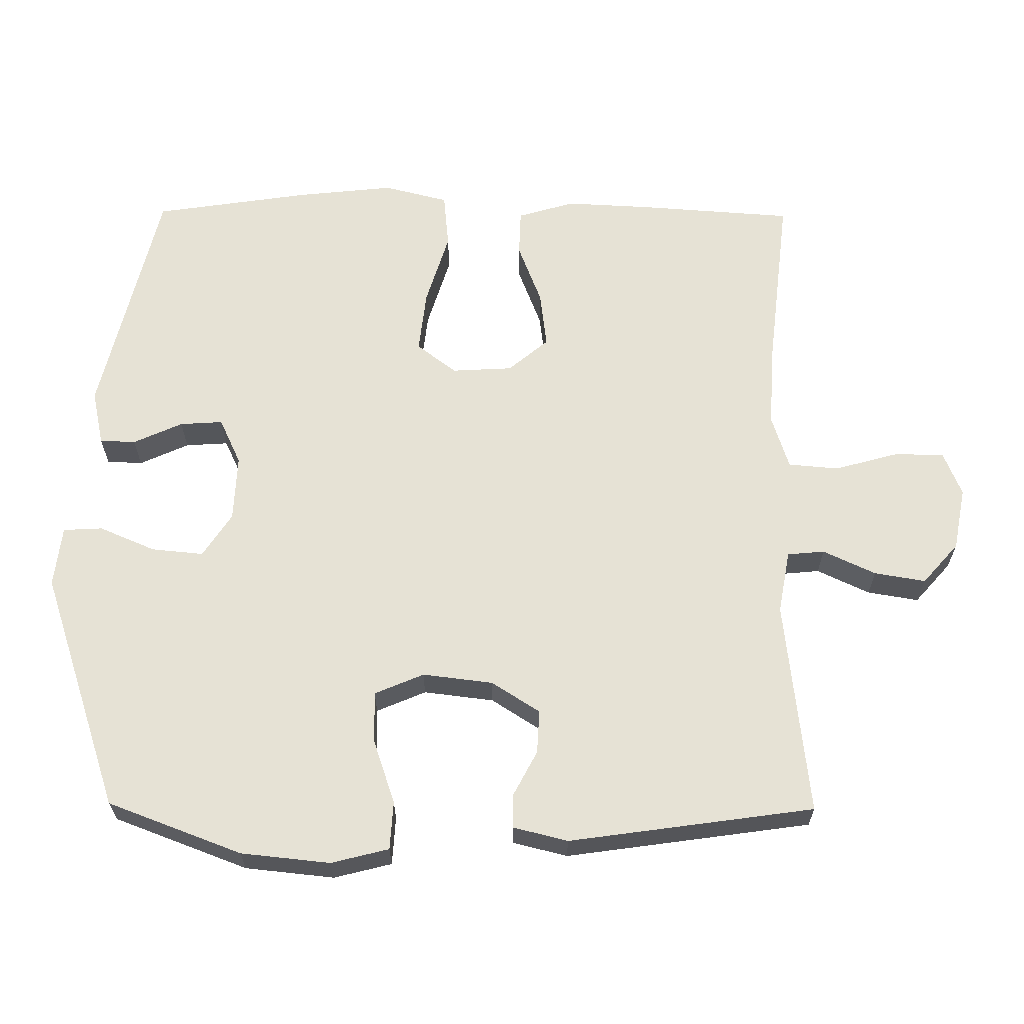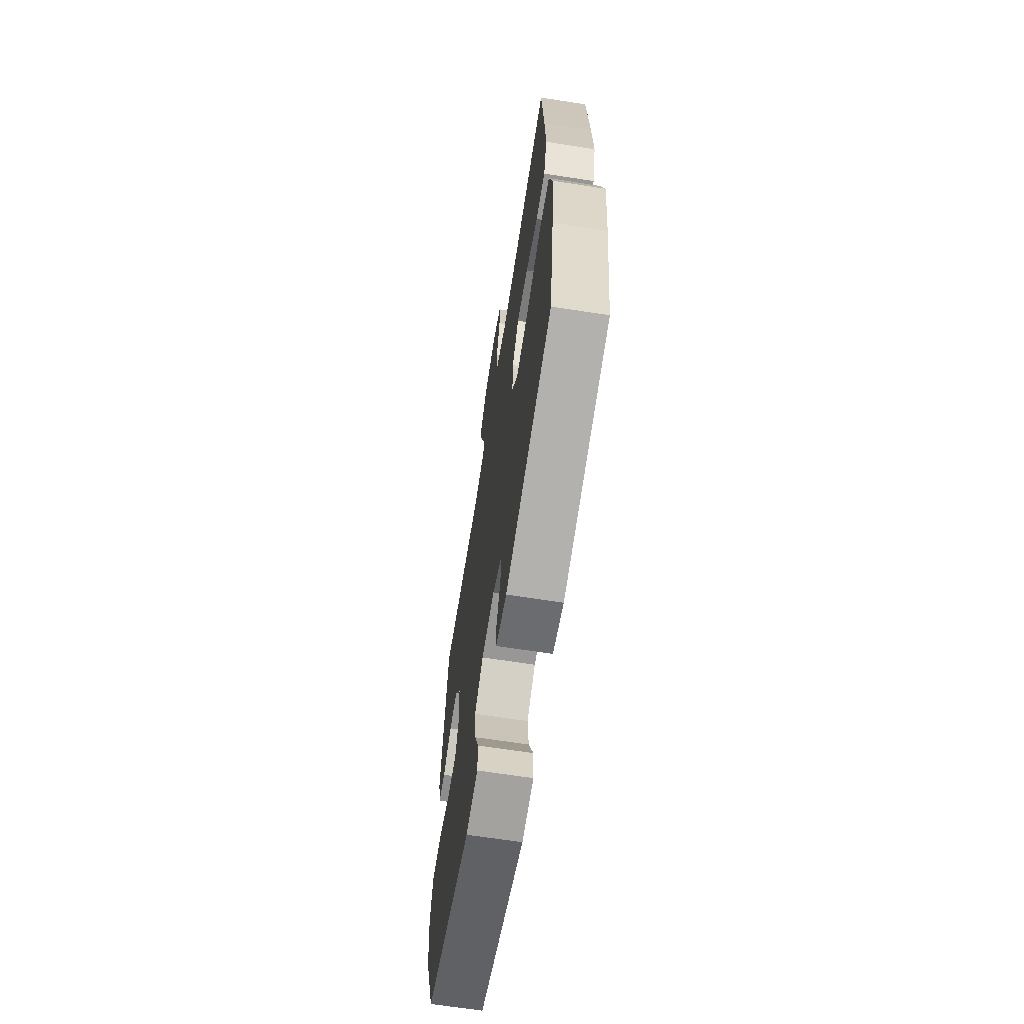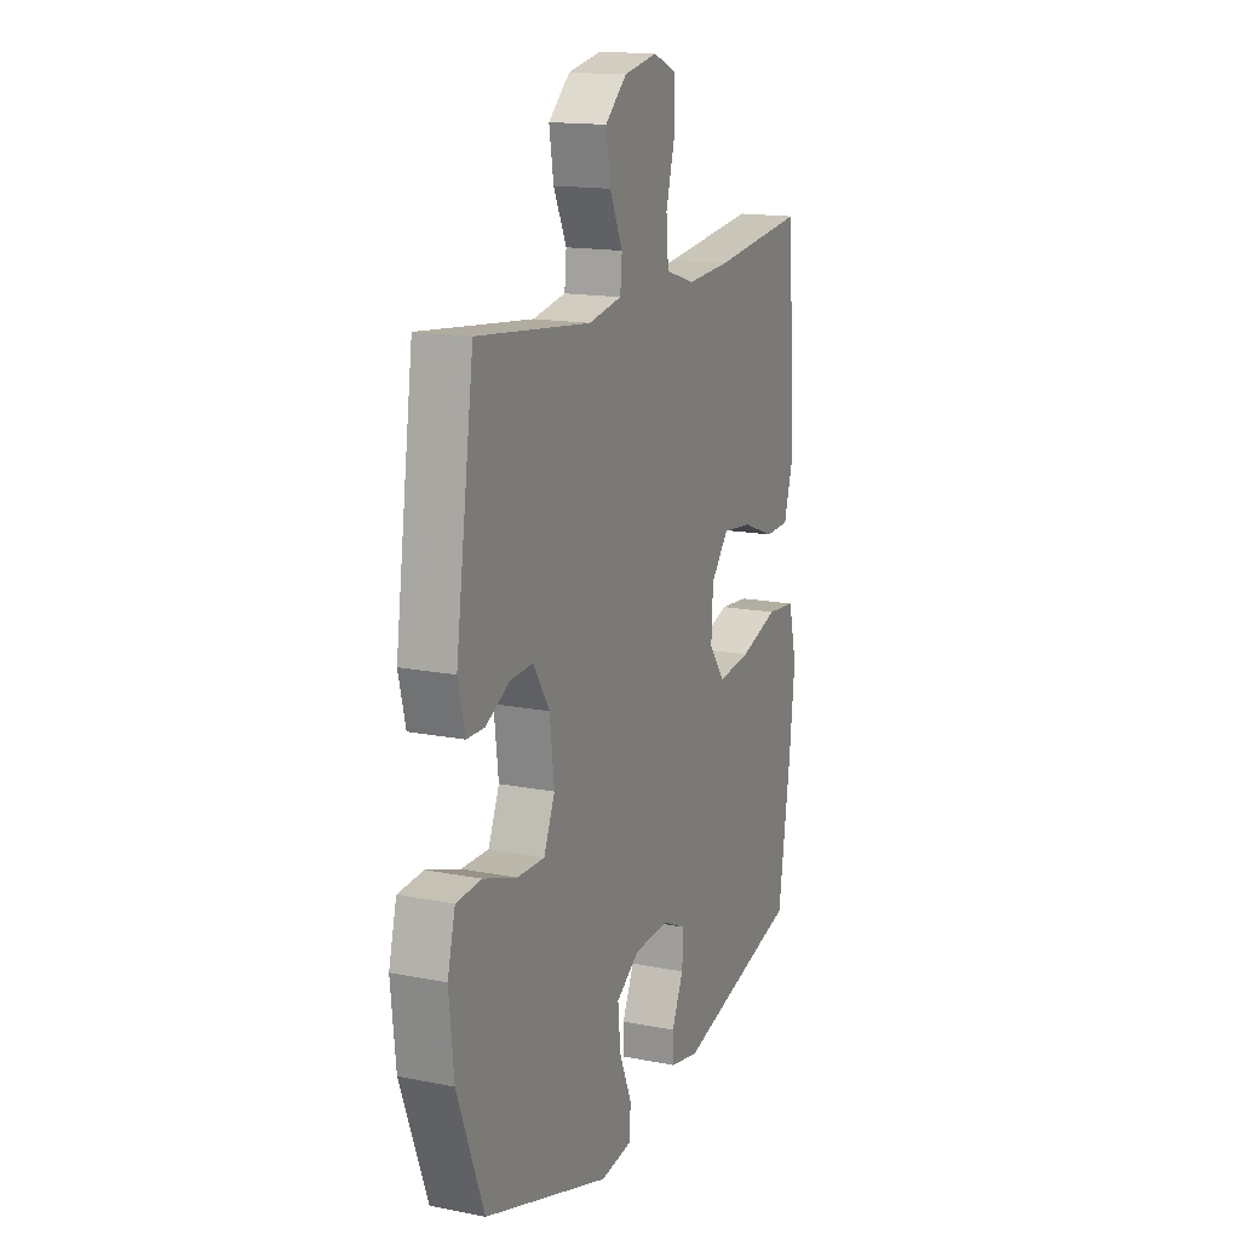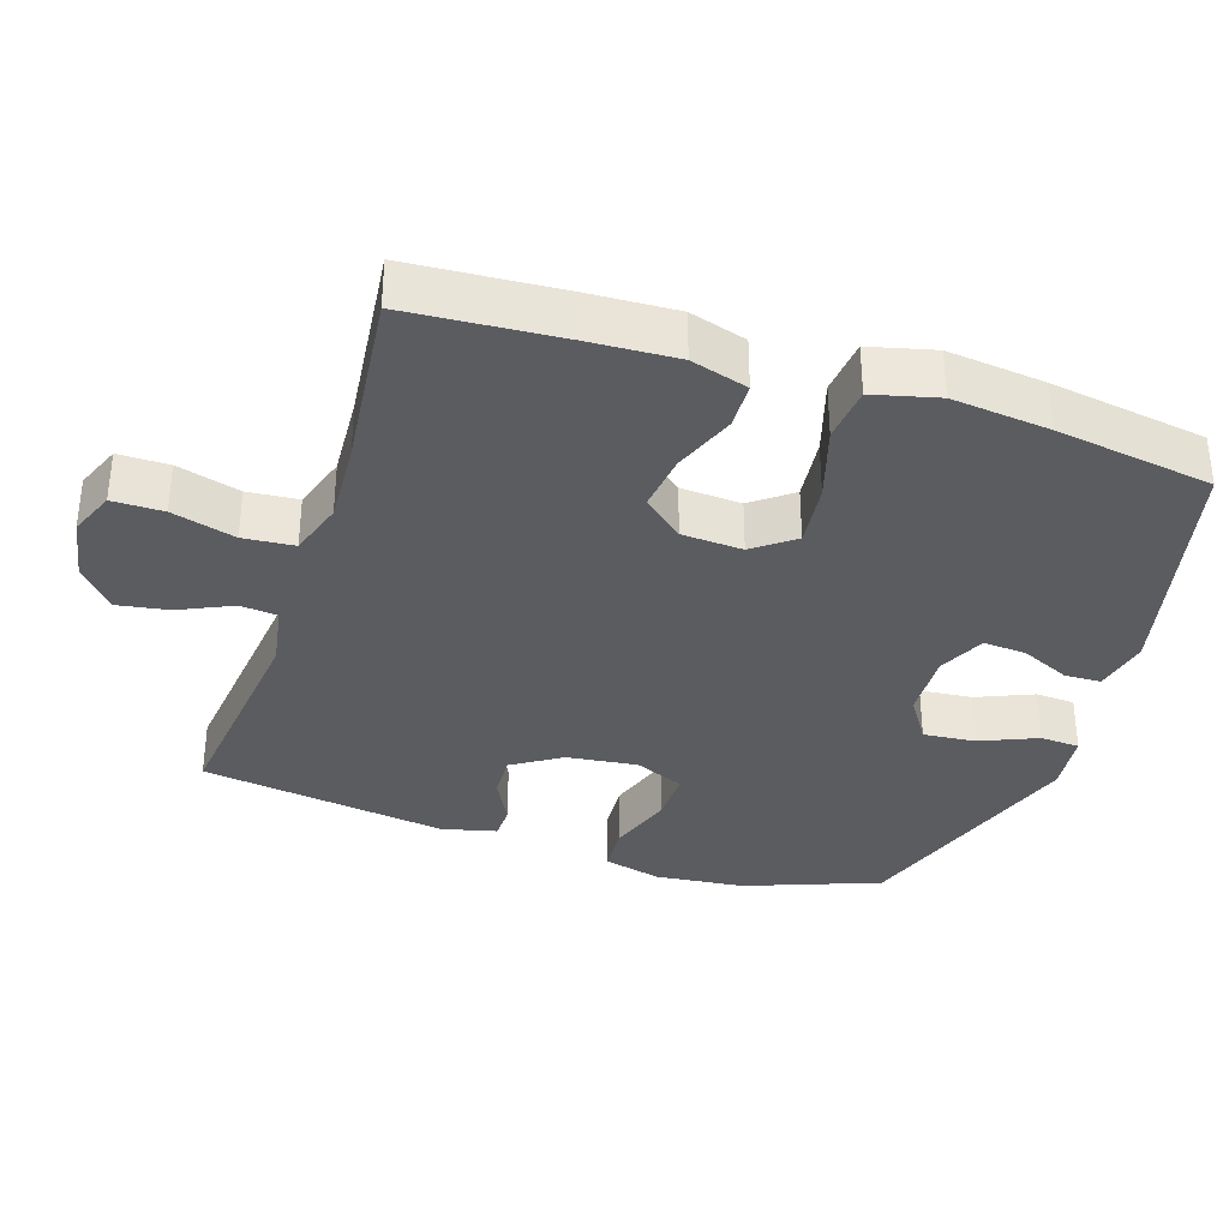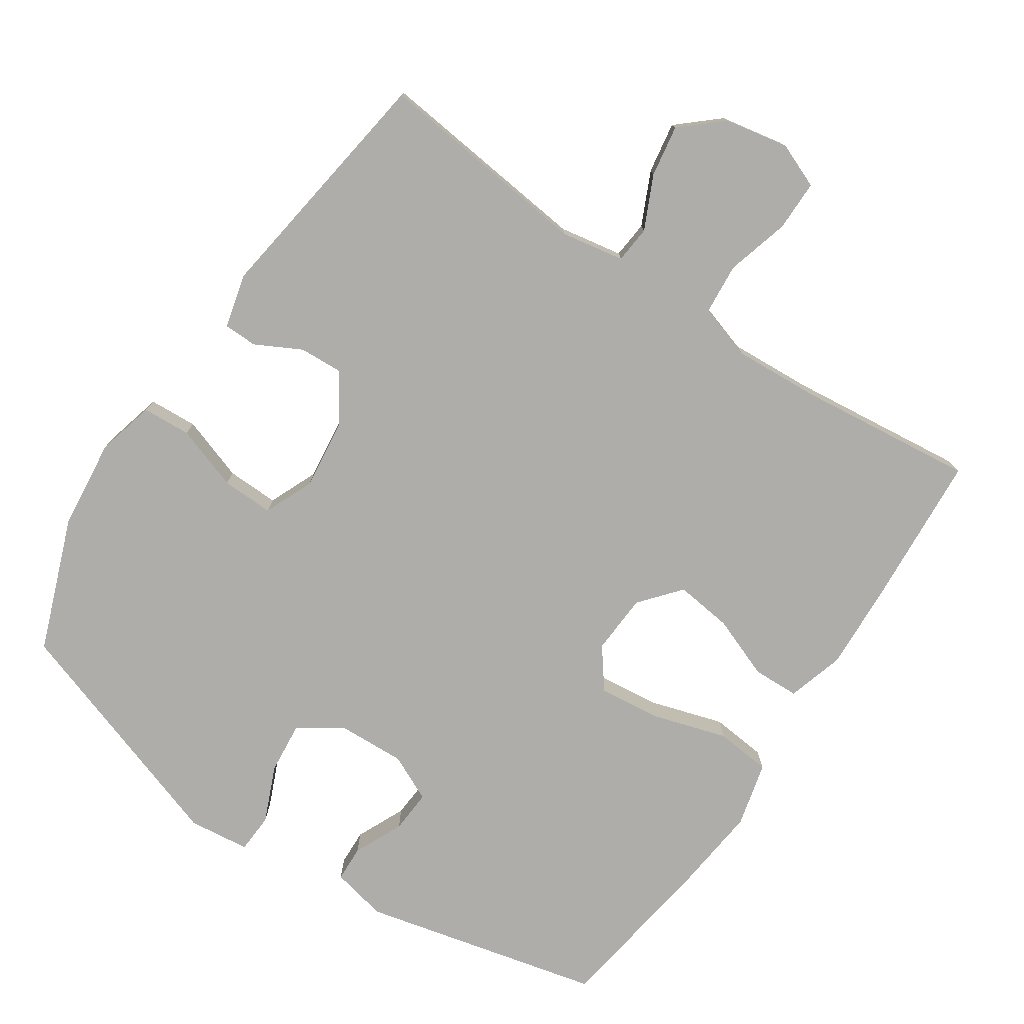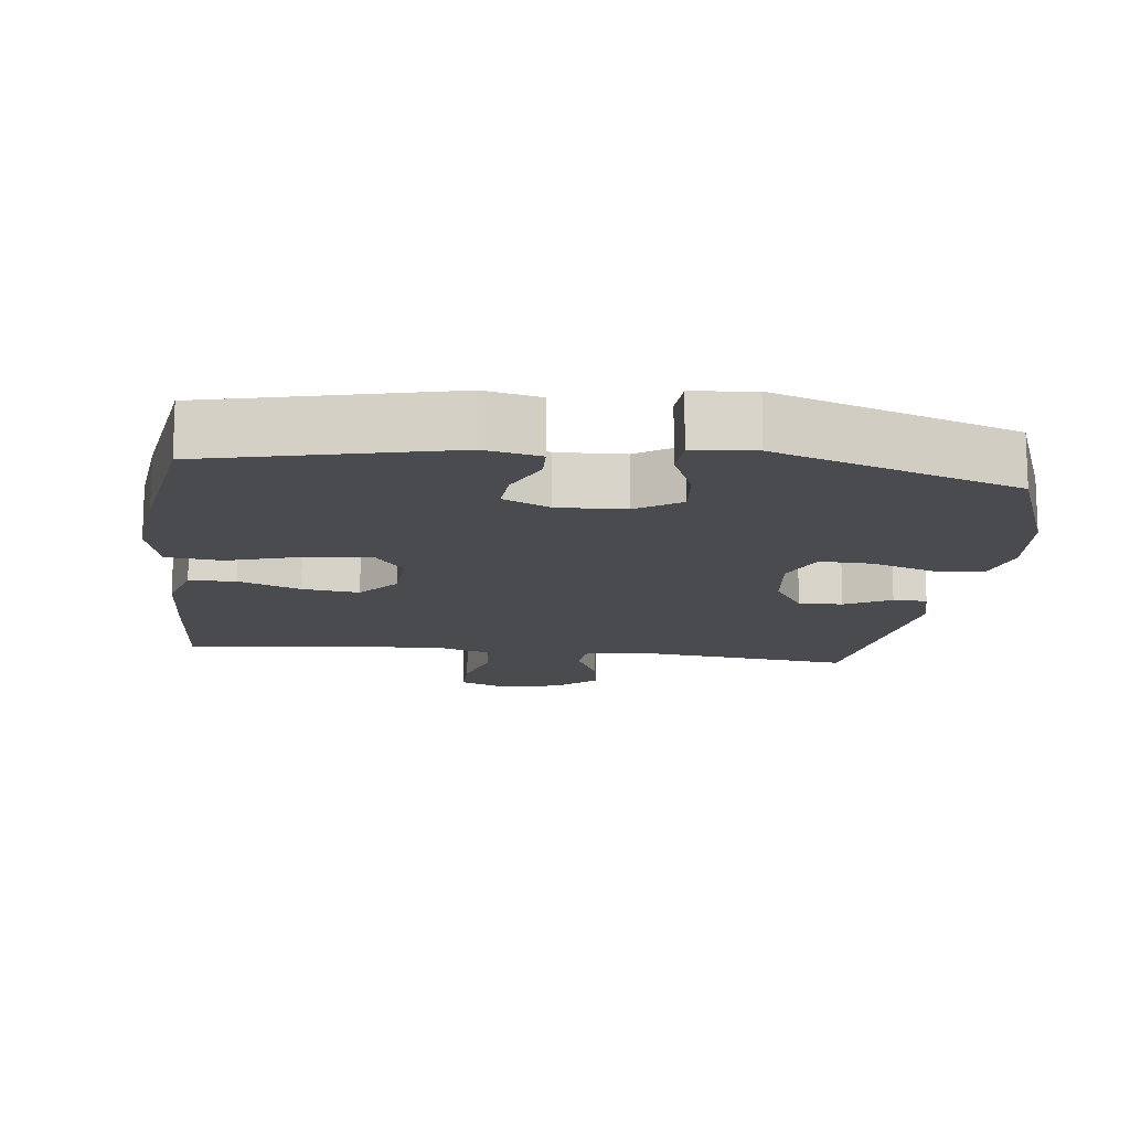
<metadata>
{"format":"obj","ext":"obj","renderer":"f3d","projection":"perspective","resolution":1024,"background":"white","views":[{"elev":63.9,"azim":-89.5,"up":"+Y"},{"elev":-65.9,"azim":81.1,"up":"+Z"},{"elev":15.8,"azim":-67.6,"up":"+Z"},{"elev":-34.8,"azim":71.9,"up":"+Y"},{"elev":-77.1,"azim":-33.8,"up":"+Y"},{"elev":-14.2,"azim":173.0,"up":"+Y"}]}
</metadata>
<code>
v -0.5 0.07 0.5
v -0.192 0.07 0.465
v -0.102 0.07 0.481
v -0.097 0.07 0.534
v -0.132 0.07 0.609
v -0.144 0.07 0.682
v -0.086 0.07 0.733
v 0.004 0.07 0.75
v 0.068 0.07 0.724
v 0.068 0.07 0.652
v 0.043 0.07 0.562
v 0.049 0.07 0.49
v 0.127 0.07 0.465
v 0.245 0.07 0.472
v 0.5 0.07 0.5
v 0.515 0.07 0.283
v 0.521 0.07 0.158
v 0.497 0.07 0.077
v 0.431 0.07 0.075
v 0.343 0.07 0.109
v 0.262 0.07 0.119
v 0.214 0.07 0.062
v 0.209 0.07 -0.024
v 0.252 0.07 -0.081
v 0.342 0.07 -0.071
v 0.447 0.07 -0.039
v 0.526 0.07 -0.047
v 0.549 0.07 -0.139
v 0.534 0.07 -0.277
v 0.5 0.07 -0.5
v 0.16 0.07 -0.58
v 0.081 0.07 -0.563
v 0.079 0.07 -0.512
v 0.111 0.07 -0.442
v 0.115 0.07 -0.381
v 0.049 0.07 -0.35
v -0.046 0.07 -0.354
v -0.109 0.07 -0.395
v -0.102 0.07 -0.469
v -0.068 0.07 -0.549
v -0.071 0.07 -0.605
v -0.158 0.07 -0.615
v -0.5 0.07 -0.5
v -0.572 0.07 -0.309
v -0.585 0.07 -0.182
v -0.564 0.07 -0.1
v -0.495 0.07 -0.096
v -0.404 0.07 -0.127
v -0.33 0.07 -0.129
v -0.3 0.07 -0.059
v -0.312 0.07 0.041
v -0.356 0.07 0.11
v -0.418 0.07 0.107
v -0.483 0.07 0.073
v -0.531 0.07 0.074
v -0.55 0.07 0.151
v -0.5 0 0.5
v -0.192 0 0.465
v -0.102 0 0.481
v -0.097 0 0.534
v -0.132 0 0.609
v -0.144 0 0.682
v -0.086 0 0.733
v 0.004 0 0.75
v 0.068 0 0.724
v 0.068 0 0.652
v 0.043 0 0.562
v 0.049 0 0.49
v 0.127 0 0.465
v 0.245 0 0.472
v 0.5 0 0.5
v 0.515 0 0.283
v 0.521 0 0.158
v 0.497 0 0.077
v 0.431 0 0.075
v 0.343 0 0.109
v 0.262 0 0.119
v 0.214 0 0.062
v 0.209 0 -0.024
v 0.252 0 -0.081
v 0.342 0 -0.071
v 0.447 0 -0.039
v 0.526 0 -0.047
v 0.549 0 -0.139
v 0.534 0 -0.277
v 0.5 0 -0.5
v 0.16 0 -0.58
v 0.081 0 -0.563
v 0.079 0 -0.512
v 0.111 0 -0.442
v 0.115 0 -0.381
v 0.049 0 -0.35
v -0.046 0 -0.354
v -0.109 0 -0.395
v -0.102 0 -0.469
v -0.068 0 -0.549
v -0.071 0 -0.605
v -0.158 0 -0.615
v -0.5 0 -0.5
v -0.572 0 -0.309
v -0.585 0 -0.182
v -0.564 0 -0.1
v -0.495 0 -0.096
v -0.404 0 -0.127
v -0.33 0 -0.129
v -0.3 0 -0.059
v -0.312 0 0.041
v -0.356 0 0.11
v -0.418 0 0.107
v -0.483 0 0.073
v -0.531 0 0.074
v -0.55 0 0.151
f 53 54 55 56
f 52 53 56 1
f 51 52 1 2
f 50 51 2 3
f 45 46 47 48
f 45 48 49
f 44 45 49
f 43 44 49
f 42 43 49
f 39 40 41 42
f 38 39 42 49
f 37 38 49 50
f 31 32 33 34
f 31 34 35
f 30 31 35
f 29 30 35 36
f 25 26 27 28
f 24 25 28 29
f 17 18 19 20
f 17 20 21
f 14 15 16 17
f 13 14 17 21
f 12 13 21 22
f 8 9 10 11
f 8 11 12
f 7 8 12
f 4 5 6 7
f 4 7 12 22
f 36 37 50 3
f 24 29 36
f 23 24 36
f 22 23 36
f 3 4 22 36
f 112 111 110 109
f 57 112 109 108
f 58 57 108 107
f 59 58 107 106
f 104 103 102 101
f 105 104 101
f 105 101 100
f 105 100 99
f 105 99 98
f 98 97 96 95
f 105 98 95 94
f 106 105 94 93
f 90 89 88 87
f 91 90 87
f 91 87 86
f 92 91 86 85
f 84 83 82 81
f 85 84 81 80
f 76 75 74 73
f 77 76 73
f 73 72 71 70
f 77 73 70 69
f 78 77 69 68
f 67 66 65 64
f 68 67 64
f 68 64 63
f 63 62 61 60
f 78 68 63 60
f 59 106 93 92
f 92 85 80
f 92 80 79
f 92 79 78
f 92 78 60 59
f 1 57 58 2
f 2 58 59 3
f 3 59 60 4
f 4 60 61 5
f 5 61 62 6
f 6 62 63 7
f 7 63 64 8
f 8 64 65 9
f 9 65 66 10
f 10 66 67 11
f 11 67 68 12
f 12 68 69 13
f 13 69 70 14
f 14 70 71 15
f 15 71 72 16
f 16 72 73 17
f 17 73 74 18
f 18 74 75 19
f 19 75 76 20
f 20 76 77 21
f 21 77 78 22
f 22 78 79 23
f 23 79 80 24
f 24 80 81 25
f 25 81 82 26
f 26 82 83 27
f 27 83 84 28
f 28 84 85 29
f 29 85 86 30
f 30 86 87 31
f 31 87 88 32
f 32 88 89 33
f 33 89 90 34
f 34 90 91 35
f 35 91 92 36
f 36 92 93 37
f 37 93 94 38
f 38 94 95 39
f 39 95 96 40
f 40 96 97 41
f 41 97 98 42
f 42 98 99 43
f 43 99 100 44
f 44 100 101 45
f 45 101 102 46
f 46 102 103 47
f 47 103 104 48
f 48 104 105 49
f 49 105 106 50
f 50 106 107 51
f 51 107 108 52
f 52 108 109 53
f 53 109 110 54
f 54 110 111 55
f 55 111 112 56
f 56 112 57 1

</code>
